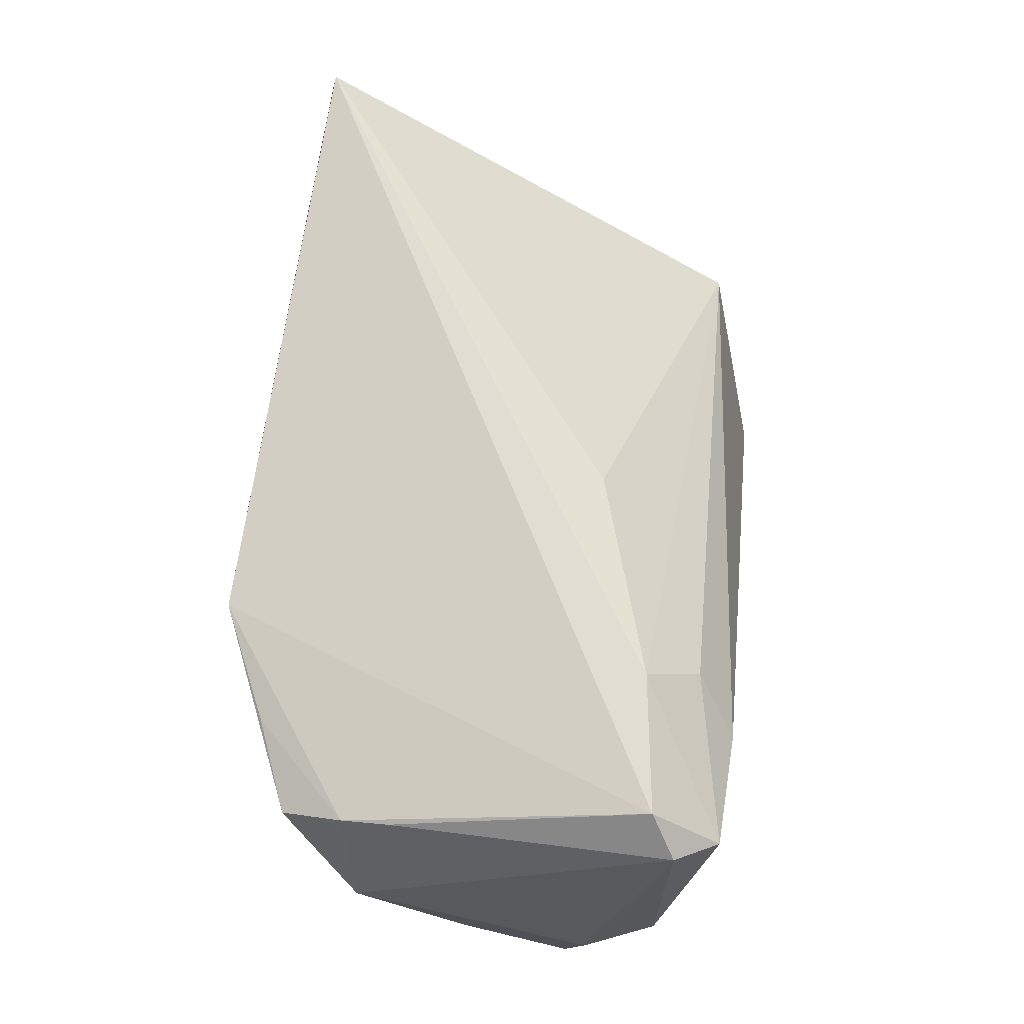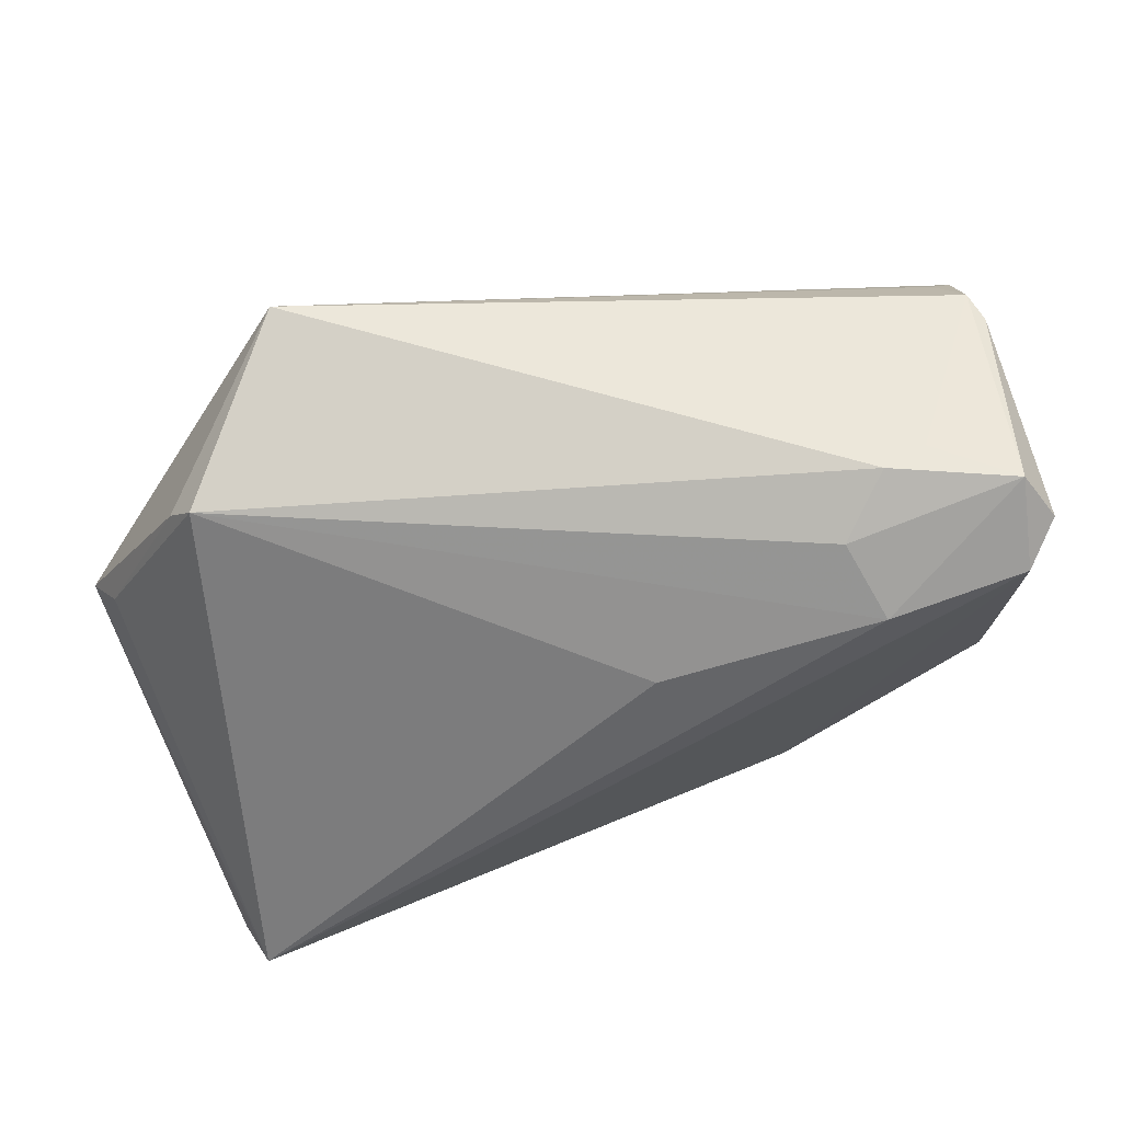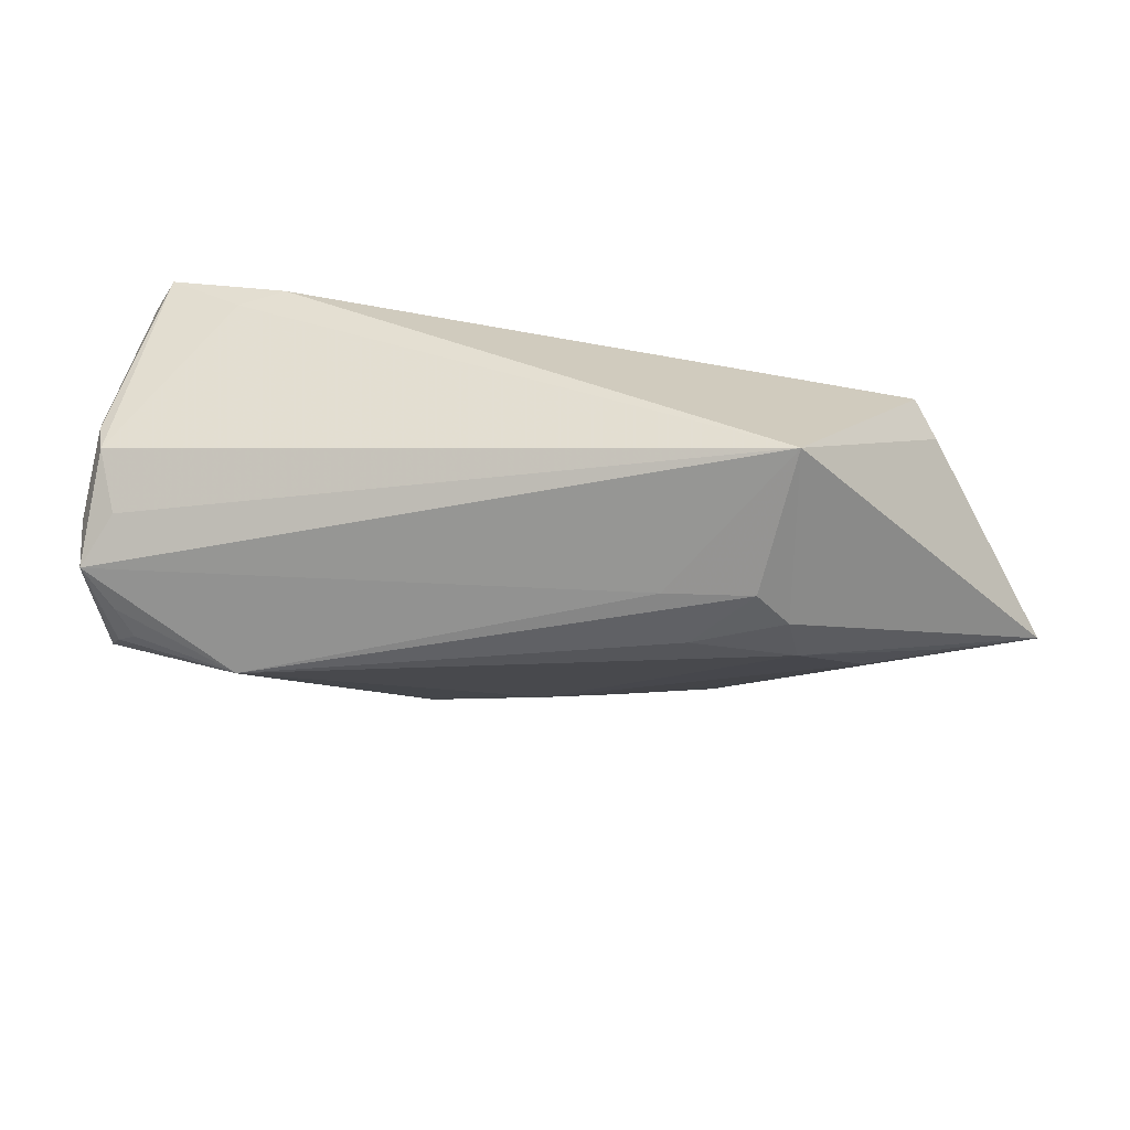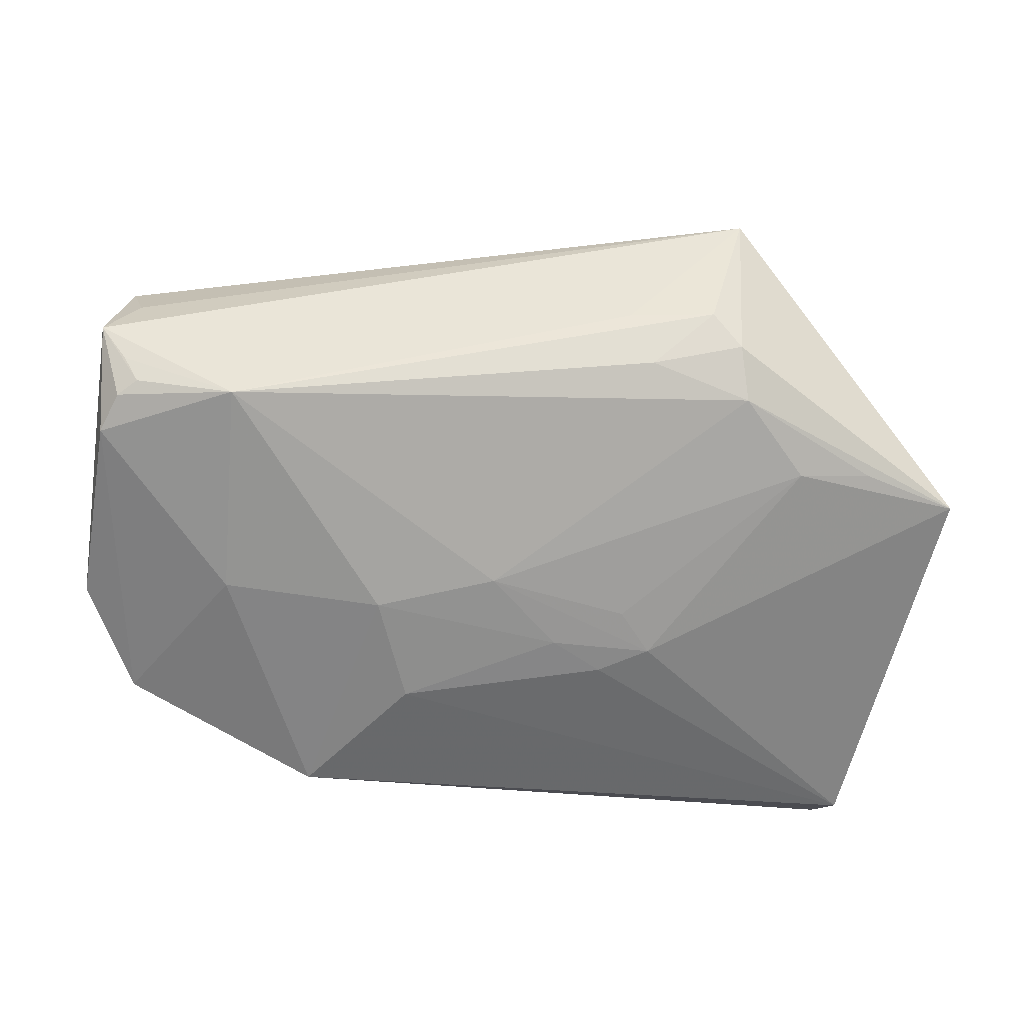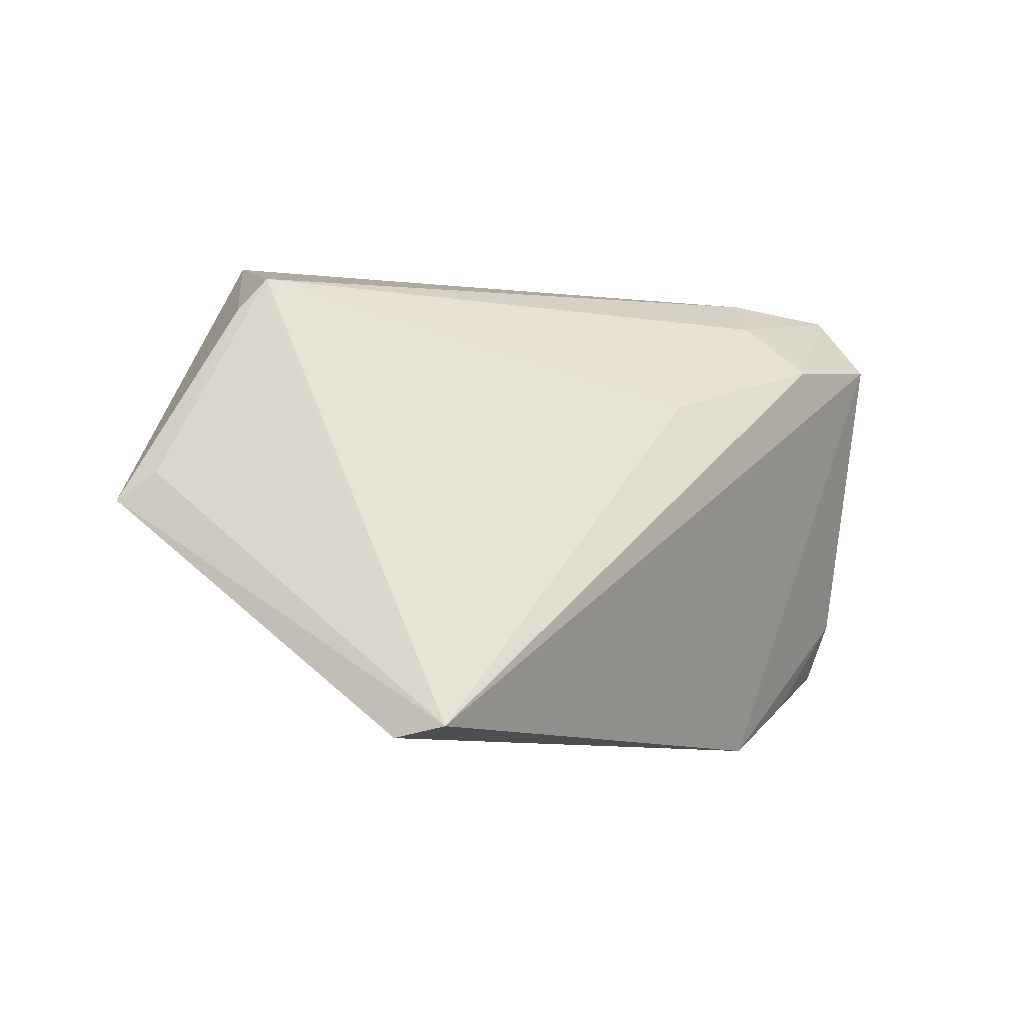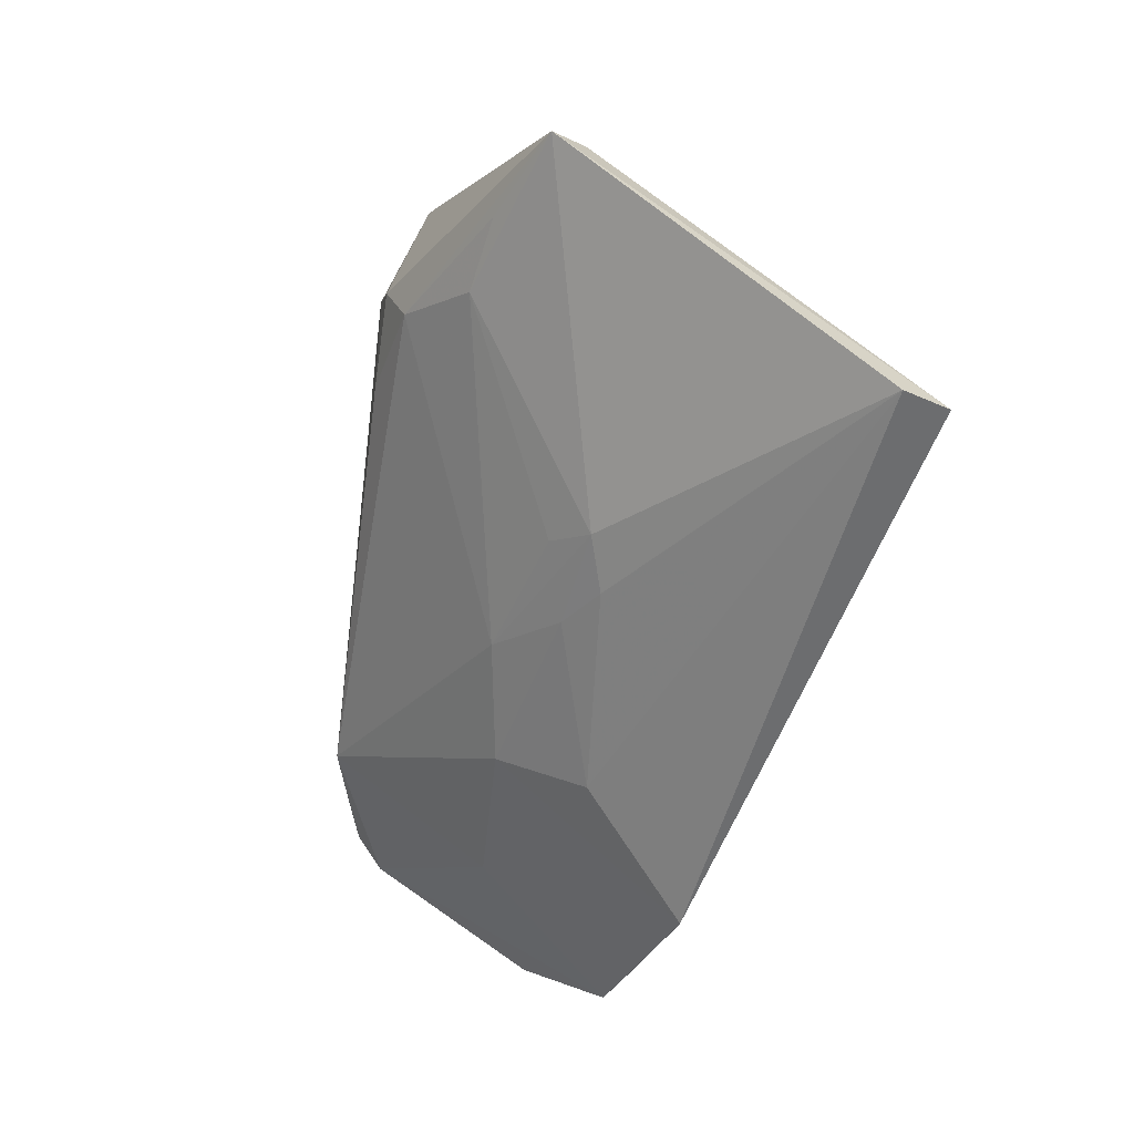
<metadata>
{"format":"obj","ext":"obj","renderer":"f3d","projection":"perspective","resolution":1024,"background":"white","views":[{"elev":68.2,"azim":98.1,"up":"+Z"},{"elev":61.0,"azim":-16.9,"up":"+Y"},{"elev":-53.3,"azim":-176.1,"up":"+Z"},{"elev":-26.8,"azim":172.2,"up":"+Y"},{"elev":-7.8,"azim":-51.6,"up":"+Y"},{"elev":-56.4,"azim":-103.6,"up":"+Y"}]}
</metadata>
<code>
v 0.009764 -0.02889 0.002806
v -0.01599 0.01278 -0.03081
v -0.03994 -0.005485 -0.02326
v -0.03157 0.001681 -0.02971
v 0.04773 0.003296 -0.02136
v 0.02639 0.01771 0.02644
v -0.05462 -0.0359 0.02042
v -0.009454 -0.02354 -0.005027
v -0.0004143 -0.01793 -0.01153
v 0.0538 -0.01495 0.004971
v 0.04685 -0.02491 0.01421
v 0.0485 0.01777 -0.01598
v -0.03048 0.008341 -0.03211
v 0.04987 0.02326 -0.01011
v 0.04419 0.02923 0.019
v 0.0506 0.02351 -0.005963
v -0.03226 0.02989 -0.0283
v -0.05294 -0.03466 0.02644
v -0.04744 0.02233 -0.008096
v -0.02235 -0.02385 -0.004587
v 0.0219 -0.03622 0.01739
v 0.05323 0.01491 -0.01285
v 0.05016 0.001792 -0.01988
v 0.04346 0.02042 0.02644
v 0.04767 0.02375 0.02214
v -0.04976 0.01827 -0.01082
v 0.03497 0.02928 0.01184
v -0.01815 -0.02035 -0.008562
v -0.02685 0.01287 -0.03242
v 0.04744 -0.01124 0.01842
v 0.03473 -0.01765 -0.004854
v 0.01455 -0.02062 -0.007617
v -0.0596 -0.003303 -0.01419
v -0.01886 0.005608 -0.03109
v -0.01599 -0.02583 -0.001897
v 0.04961 0.007025 -0.02056
v 0.0475 -0.01717 0.01735
v 0.03536 0.000112 -0.02556
v 0.03584 -0.02953 0.01598
v -0.06184 -0.006585 -0.01873
v 0.05219 -0.001727 -0.01621
v 0.05302 0.01232 -0.01907
v -5.391e-05 0.009307 0.02256
v 0.02308 0.02458 0.01907
v 0.0291 0.02989 0.01363
v -0.04933 -0.004407 -0.02256
f 7 18 40
f 21 18 7
f 40 17 13
f 21 37 24
f 24 18 21
f 6 18 24
f 24 15 6
f 10 42 22
f 22 42 14
f 29 13 17
f 40 18 33
f 18 19 33
f 26 17 40
f 26 19 17
f 40 33 26
f 26 33 19
f 43 18 6
f 6 19 43
f 43 19 18
f 6 15 44
f 44 19 6
f 17 19 45
f 45 44 15
f 19 44 45
f 11 10 37
f 42 10 41
f 10 11 41
f 1 32 21
f 8 32 1
f 1 35 8
f 21 7 1
f 7 35 1
f 34 29 38
f 13 29 34
f 9 32 8
f 38 32 9
f 20 7 40
f 20 35 7
f 8 35 20
f 20 9 8
f 28 9 20
f 22 14 16
f 16 14 15
f 27 14 17
f 15 14 27
f 17 45 27
f 27 45 15
f 12 42 17
f 17 14 12
f 12 14 42
f 17 42 2
f 2 29 17
f 2 42 38
f 38 29 2
f 39 37 21
f 21 11 39
f 39 11 37
f 23 41 38
f 42 41 23
f 31 32 38
f 38 41 31
f 21 32 31
f 31 11 21
f 31 41 11
f 37 10 30
f 30 24 37
f 15 24 25
f 25 16 15
f 24 30 25
f 22 16 25
f 25 30 10
f 25 10 22
f 4 34 38
f 38 9 4
f 40 13 4
f 13 34 4
f 5 23 38
f 42 23 5
f 3 20 40
f 28 20 3
f 3 9 28
f 3 4 9
f 38 42 36
f 36 5 38
f 42 5 36
f 40 4 46
f 46 3 40
f 4 3 46

</code>
